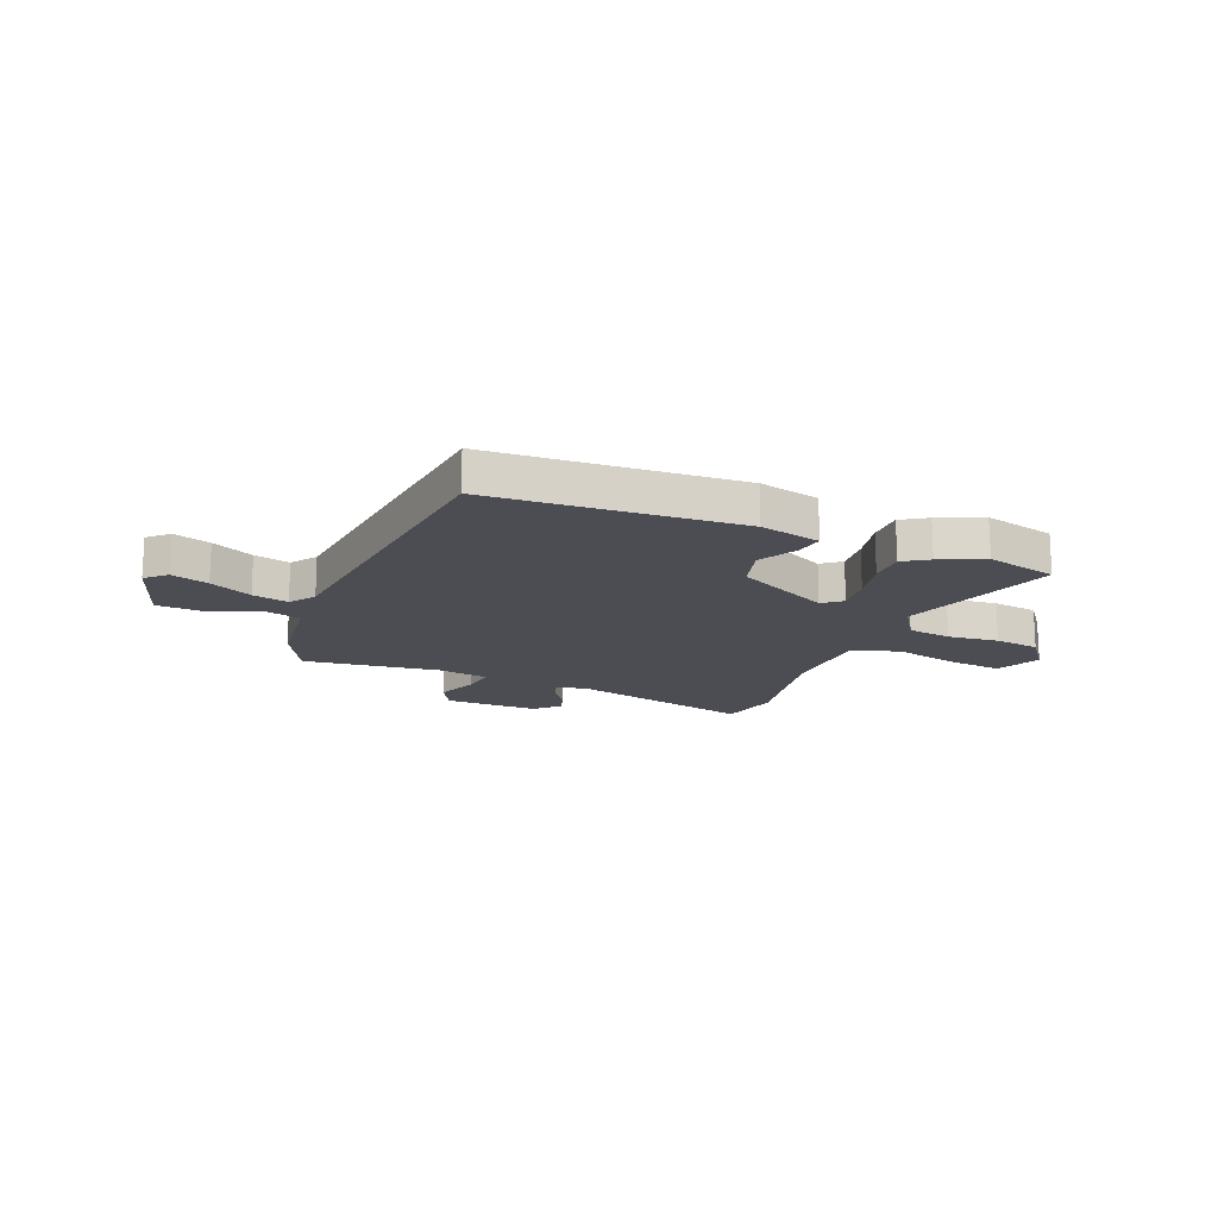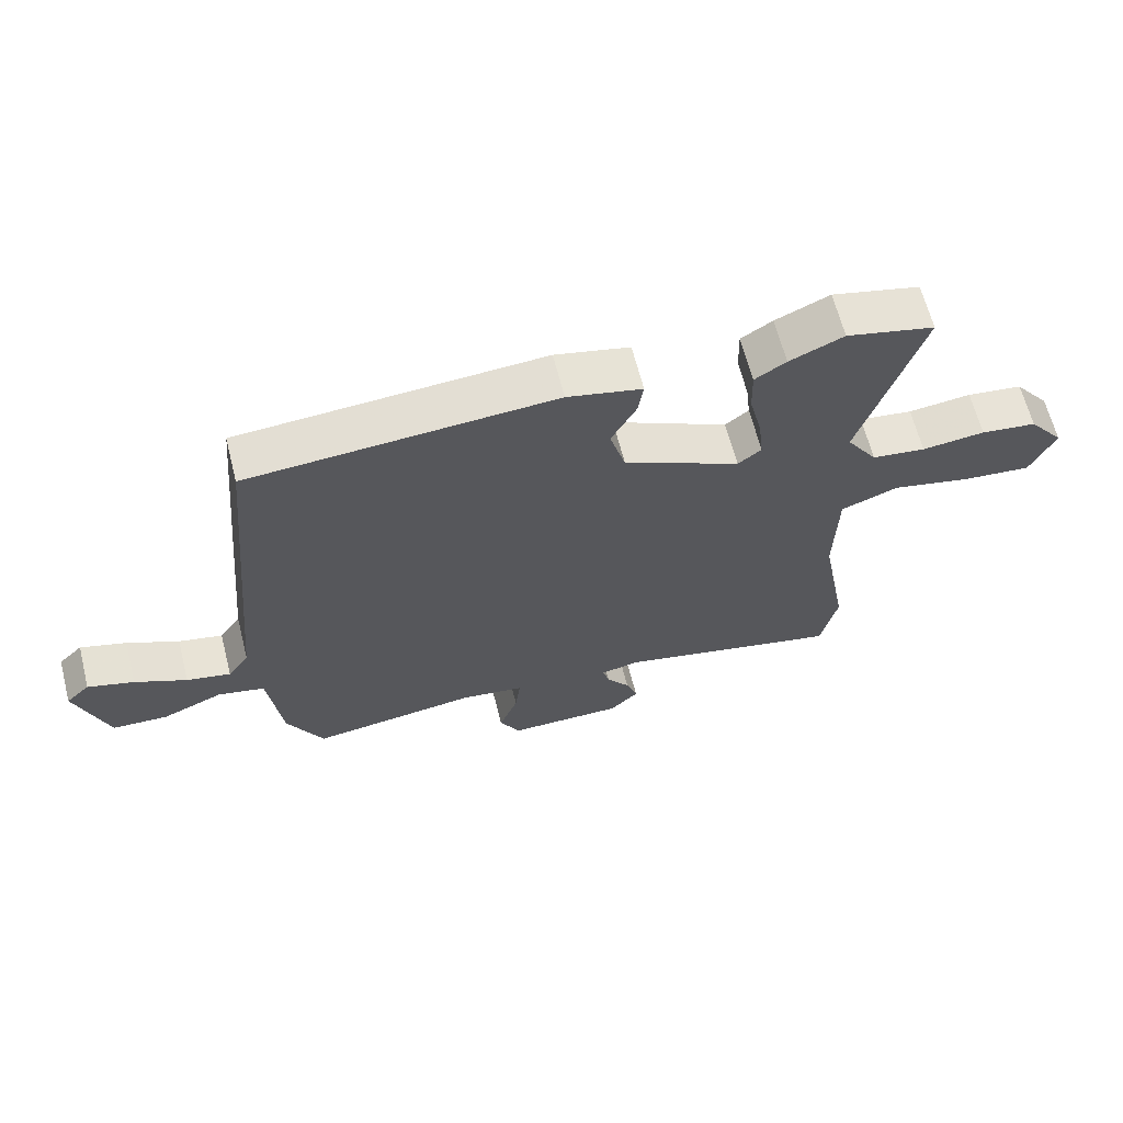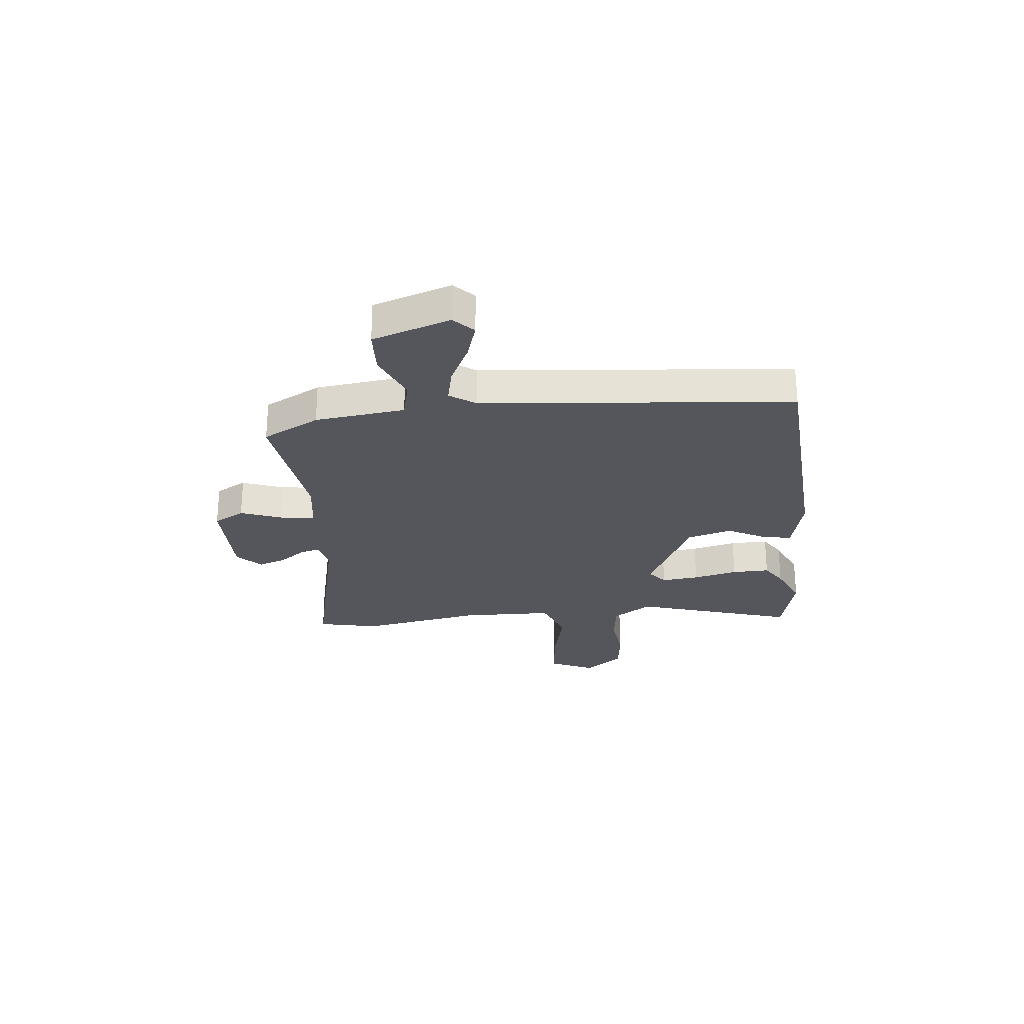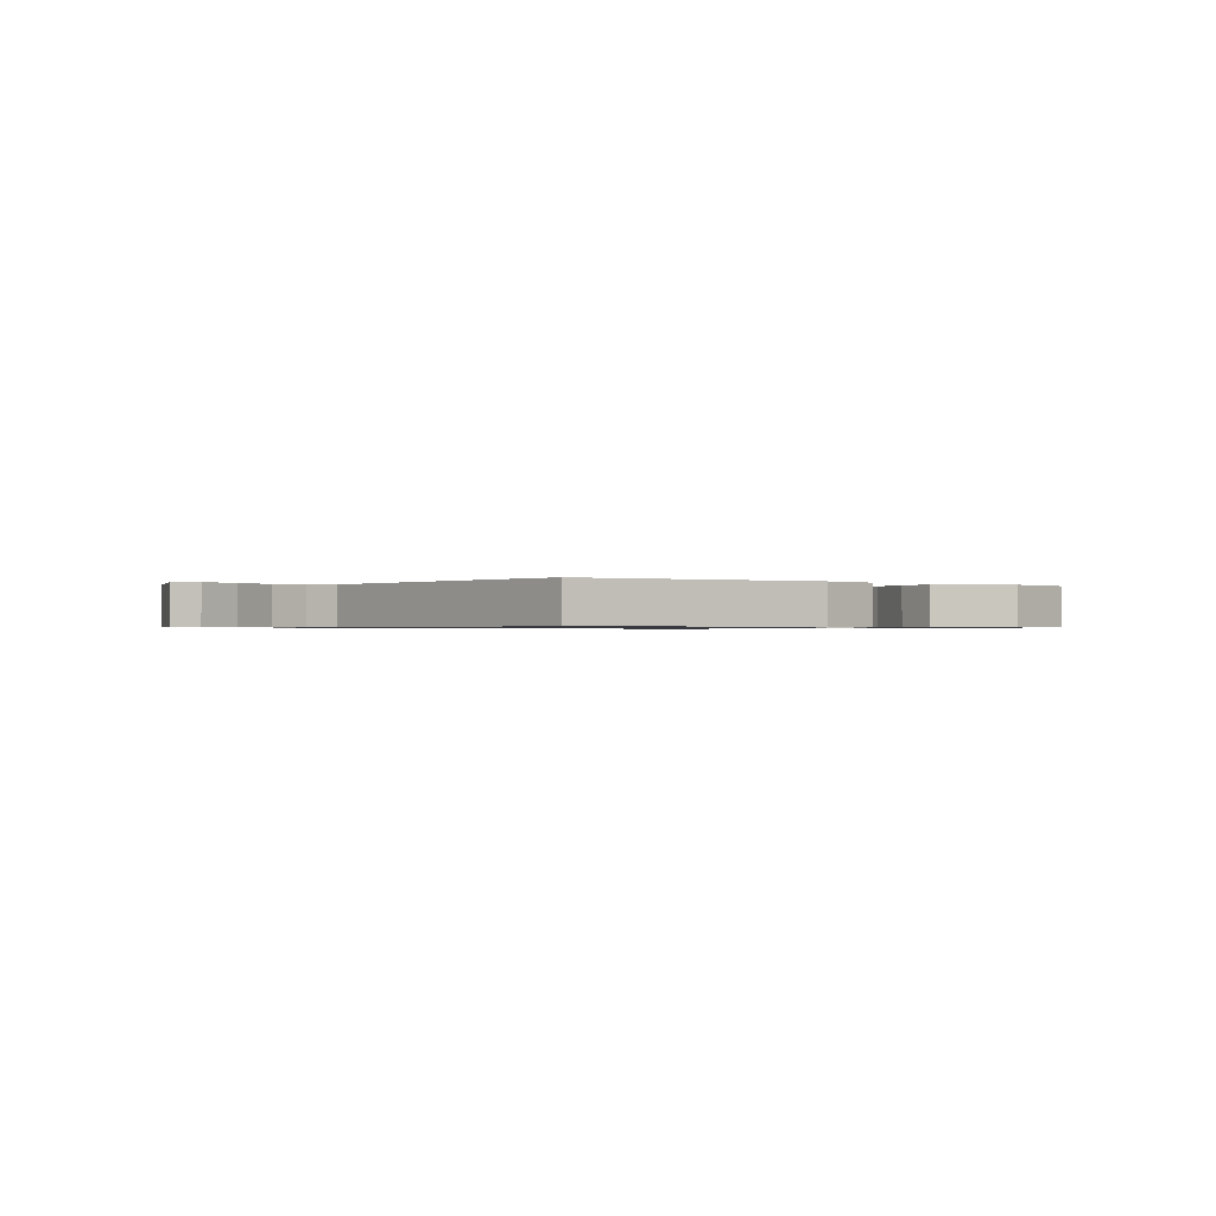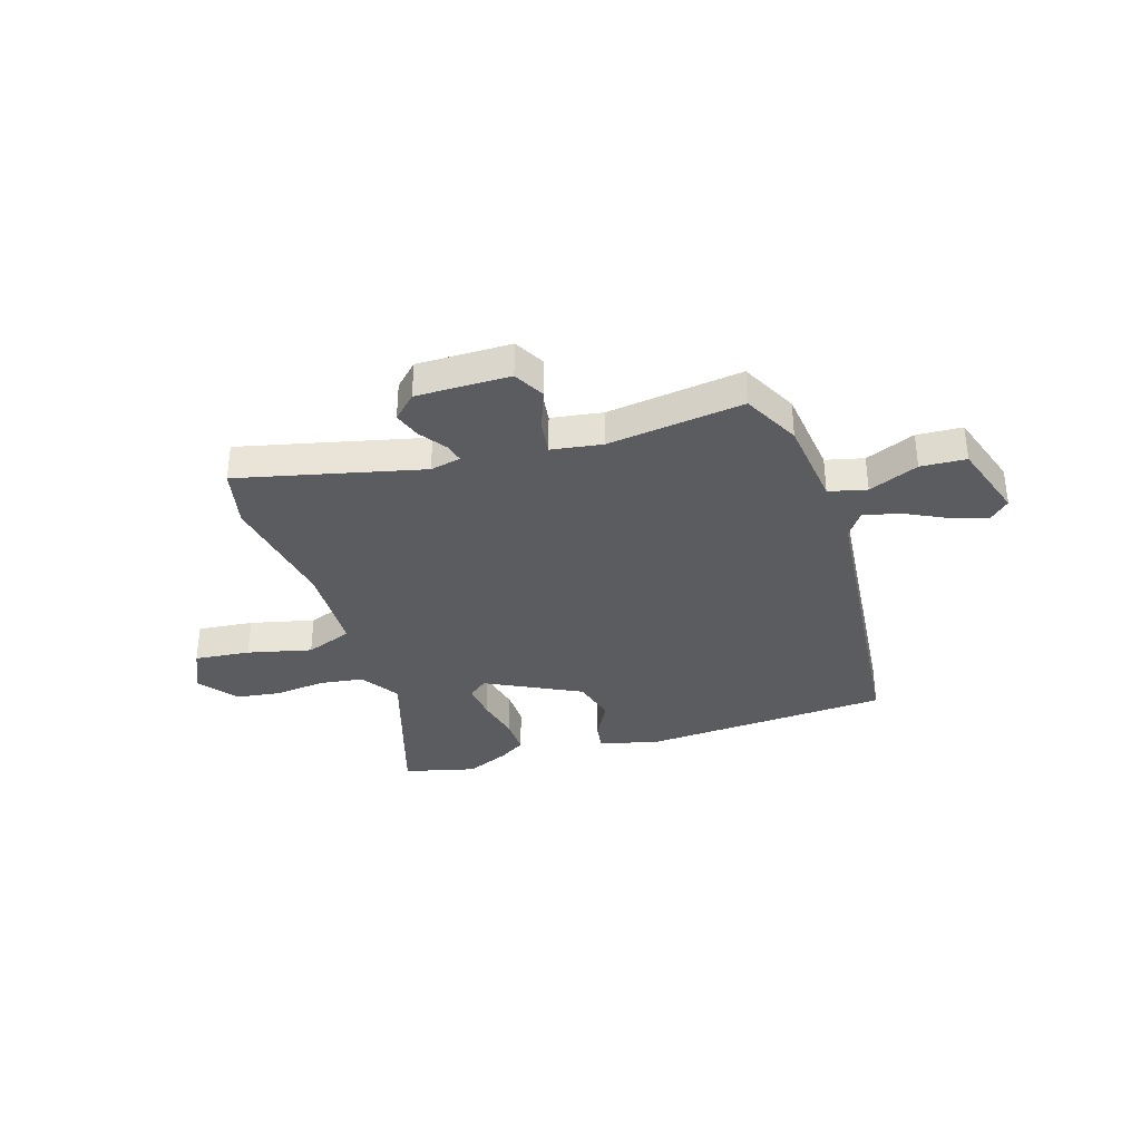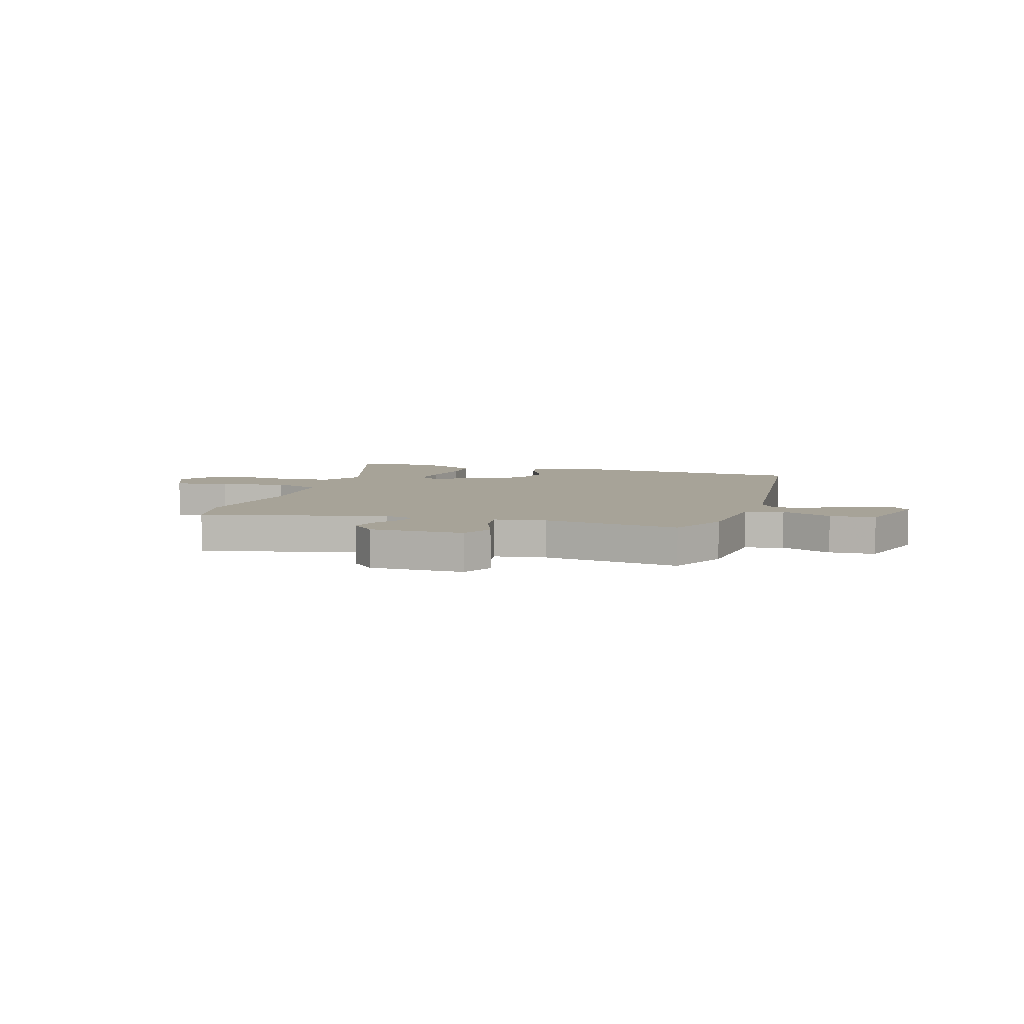
<metadata>
{"format":"obj","ext":"obj","renderer":"f3d","projection":"perspective","resolution":1024,"background":"white","views":[{"elev":-16.4,"azim":-22.7,"up":"+Y"},{"elev":64.6,"azim":-14.3,"up":"+Z"},{"elev":-26.2,"azim":-84.2,"up":"+Y"},{"elev":-0.7,"azim":-34.3,"up":"+Y"},{"elev":-34.9,"azim":-162.9,"up":"+Y"},{"elev":6.8,"azim":-163.5,"up":"+Y"}]}
</metadata>
<code>
v 0.414 0.07 0.521
v 0.55 0.07 0.488
v 0.457 0.07 0.185
v 0.505 0.07 0.112
v 0.588 0.07 0.101
v 0.685 0.07 0.112
v 0.771 0.07 0.101
v 0.826 0.07 0.029
v 0.788 0.07 -0.056
v 0.682 0.07 -0.046
v 0.56 0.07 -0.018
v 0.471 0.07 -0.052
v 0.467 0.07 -0.226
v 0.509 0.07 -0.458
v 0.484 0.07 -0.573
v 0.135 0.07 -0.493
v 0.077 0.07 -0.506
v 0.087 0.07 -0.542
v 0.123 0.07 -0.592
v 0.141 0.07 -0.643
v 0.097 0.07 -0.687
v -0.081 0.07 -0.687
v -0.113 0.07 -0.629
v -0.084 0.07 -0.55
v -0.076 0.07 -0.485
v -0.173 0.07 -0.471
v -0.43 0.07 -0.506
v -0.486 0.07 -0.399
v -0.507 0.07 -0.229
v -0.579 0.07 -0.212
v -0.673 0.07 -0.252
v -0.759 0.07 -0.248
v -0.808 0.07 -0.101
v -0.771 0.07 -0.065
v -0.7 0.07 -0.087
v -0.62 0.07 -0.126
v -0.552 0.07 -0.141
v -0.519 0.07 -0.093
v -0.464 0.07 0.494
v 0.005 0.07 0.525
v 0.12 0.07 0.498
v 0.112 0.07 0.445
v 0.073 0.07 0.372
v 0.097 0.07 0.287
v 0.277 0.07 0.198
v 0.313 0.07 0.227
v 0.305 0.07 0.298
v 0.285 0.07 0.382
v 0.283 0.07 0.453
v 0.331 0.07 0.484
v 0.414 0 0.521
v 0.55 0 0.488
v 0.457 0 0.185
v 0.505 0 0.112
v 0.588 0 0.101
v 0.685 0 0.112
v 0.771 0 0.101
v 0.826 0 0.029
v 0.788 0 -0.056
v 0.682 0 -0.046
v 0.56 0 -0.018
v 0.471 0 -0.052
v 0.467 0 -0.226
v 0.509 0 -0.458
v 0.484 0 -0.573
v 0.135 0 -0.493
v 0.077 0 -0.506
v 0.087 0 -0.542
v 0.123 0 -0.592
v 0.141 0 -0.643
v 0.097 0 -0.687
v -0.081 0 -0.687
v -0.113 0 -0.629
v -0.084 0 -0.55
v -0.076 0 -0.485
v -0.173 0 -0.471
v -0.43 0 -0.506
v -0.486 0 -0.399
v -0.507 0 -0.229
v -0.579 0 -0.212
v -0.673 0 -0.252
v -0.759 0 -0.248
v -0.808 0 -0.101
v -0.771 0 -0.065
v -0.7 0 -0.087
v -0.62 0 -0.126
v -0.552 0 -0.141
v -0.519 0 -0.093
v -0.464 0 0.494
v 0.005 0 0.525
v 0.12 0 0.498
v 0.112 0 0.445
v 0.073 0 0.372
v 0.097 0 0.287
v 0.277 0 0.198
v 0.313 0 0.227
v 0.305 0 0.298
v 0.285 0 0.382
v 0.283 0 0.453
v 0.331 0 0.484
f 47 48 49 50
f 46 47 50 1
f 40 41 42 43
f 38 39 40 43
f 37 38 43 44
f 33 34 35 36
f 33 36 37
f 30 31 32 33
f 29 30 33 37
f 26 27 28 29
f 25 26 29 37
f 21 22 23 24
f 21 24 25
f 18 19 20 21
f 17 18 21 25
f 16 17 25 37
f 13 14 15 16
f 12 13 16 37
f 8 9 10 11
f 6 7 8 11
f 5 6 11 12
f 4 5 12 37
f 46 1 2 3
f 45 46 3 4
f 37 44 45
f 4 37 45
f 100 99 98 97
f 51 100 97 96
f 93 92 91 90
f 93 90 89 88
f 94 93 88 87
f 86 85 84 83
f 87 86 83
f 83 82 81 80
f 87 83 80 79
f 79 78 77 76
f 87 79 76 75
f 74 73 72 71
f 75 74 71
f 71 70 69 68
f 75 71 68 67
f 87 75 67 66
f 66 65 64 63
f 87 66 63 62
f 61 60 59 58
f 61 58 57 56
f 62 61 56 55
f 87 62 55 54
f 53 52 51 96
f 54 53 96 95
f 95 94 87
f 95 87 54
f 1 51 52 2
f 2 52 53 3
f 3 53 54 4
f 4 54 55 5
f 5 55 56 6
f 6 56 57 7
f 7 57 58 8
f 8 58 59 9
f 9 59 60 10
f 10 60 61 11
f 11 61 62 12
f 12 62 63 13
f 13 63 64 14
f 14 64 65 15
f 15 65 66 16
f 16 66 67 17
f 17 67 68 18
f 18 68 69 19
f 19 69 70 20
f 20 70 71 21
f 21 71 72 22
f 22 72 73 23
f 23 73 74 24
f 24 74 75 25
f 25 75 76 26
f 26 76 77 27
f 27 77 78 28
f 28 78 79 29
f 29 79 80 30
f 30 80 81 31
f 31 81 82 32
f 32 82 83 33
f 33 83 84 34
f 34 84 85 35
f 35 85 86 36
f 36 86 87 37
f 37 87 88 38
f 38 88 89 39
f 39 89 90 40
f 40 90 91 41
f 41 91 92 42
f 42 92 93 43
f 43 93 94 44
f 44 94 95 45
f 45 95 96 46
f 46 96 97 47
f 47 97 98 48
f 48 98 99 49
f 49 99 100 50
f 50 100 51 1

</code>
